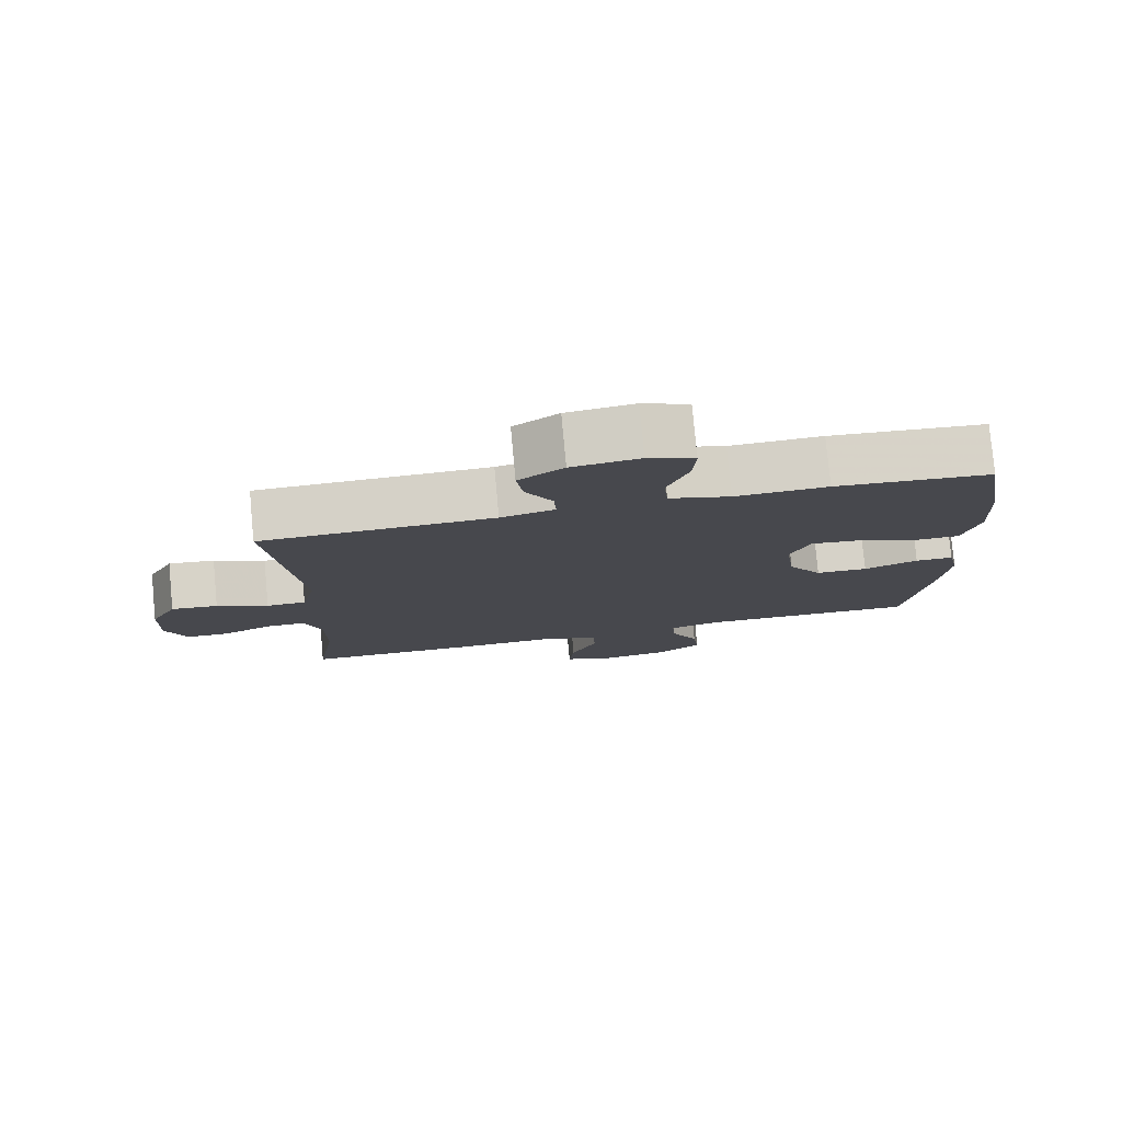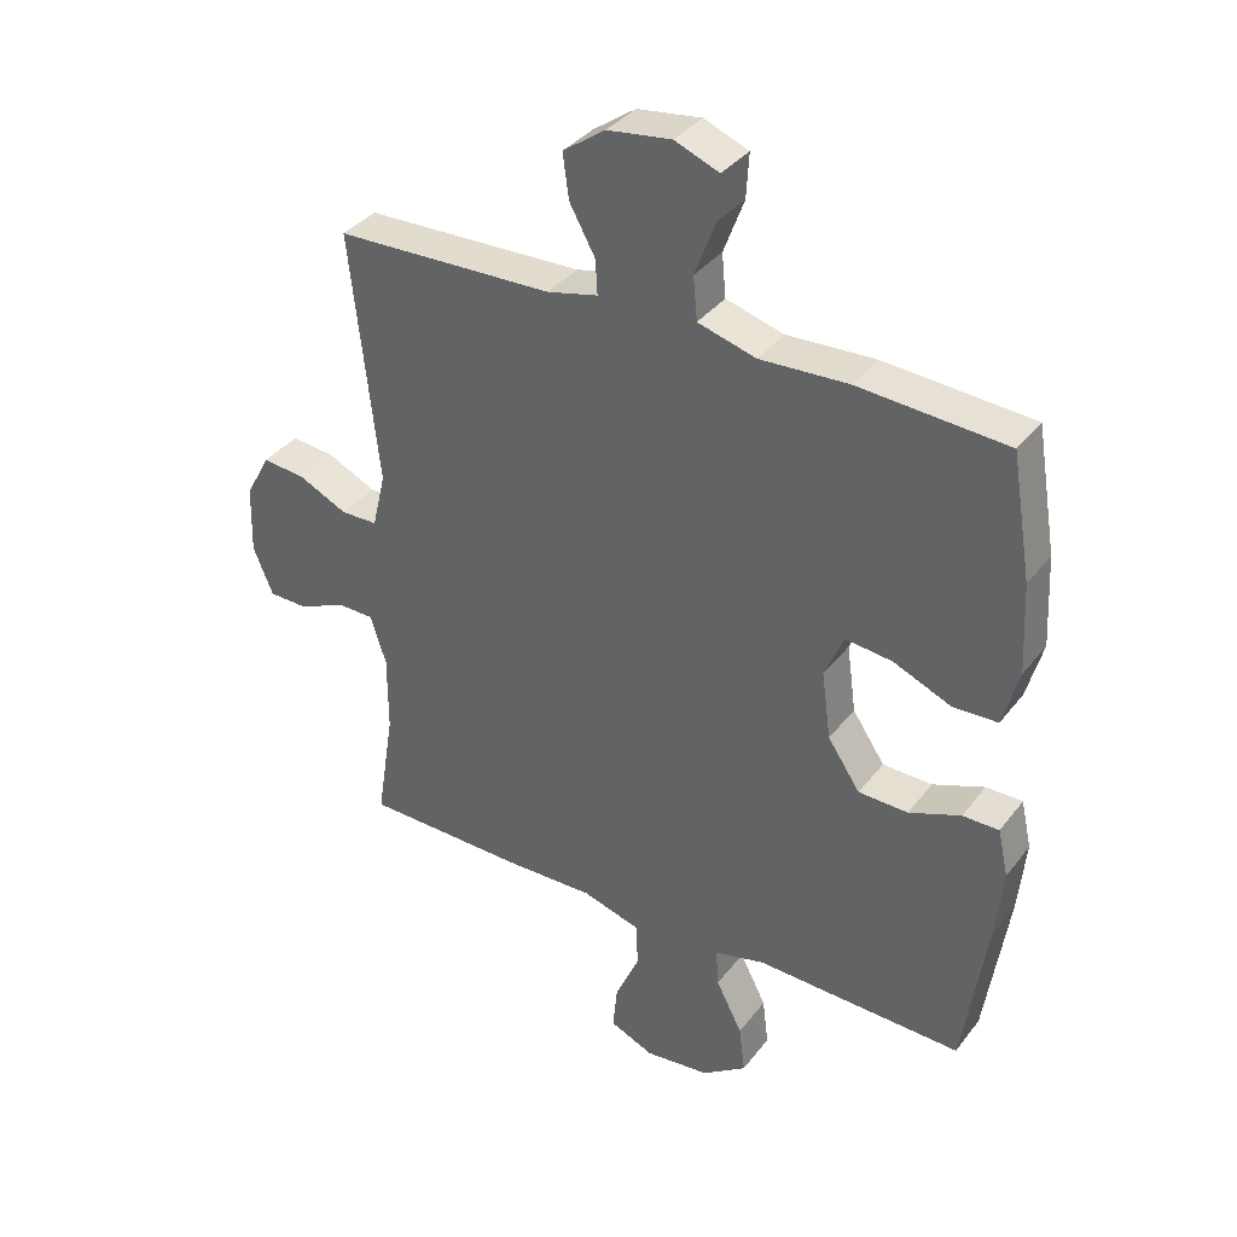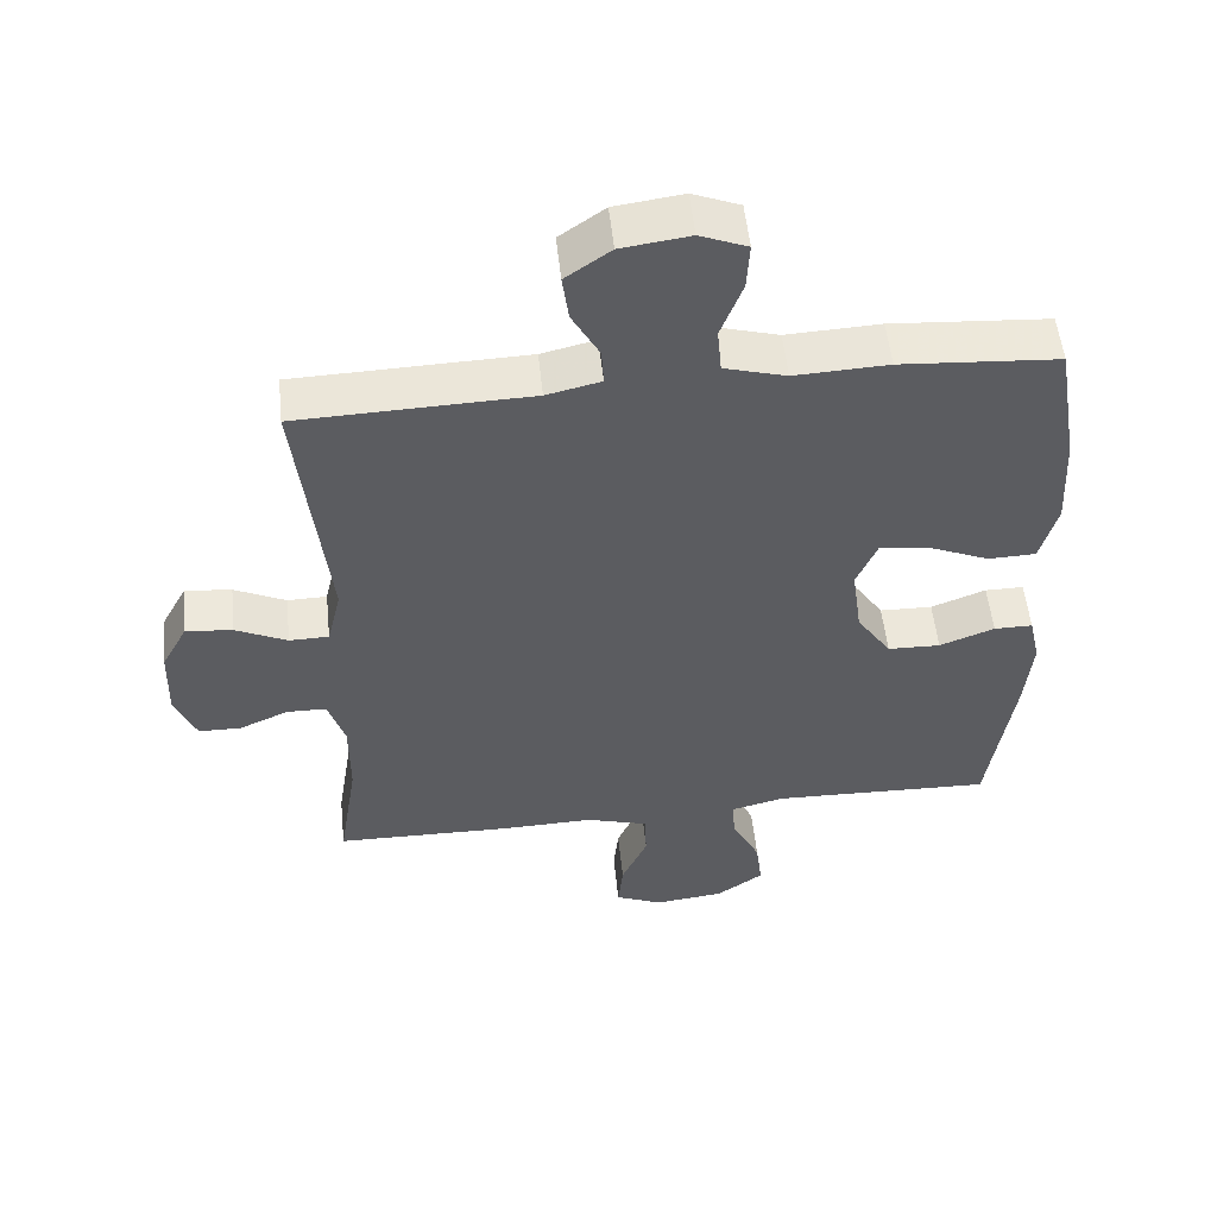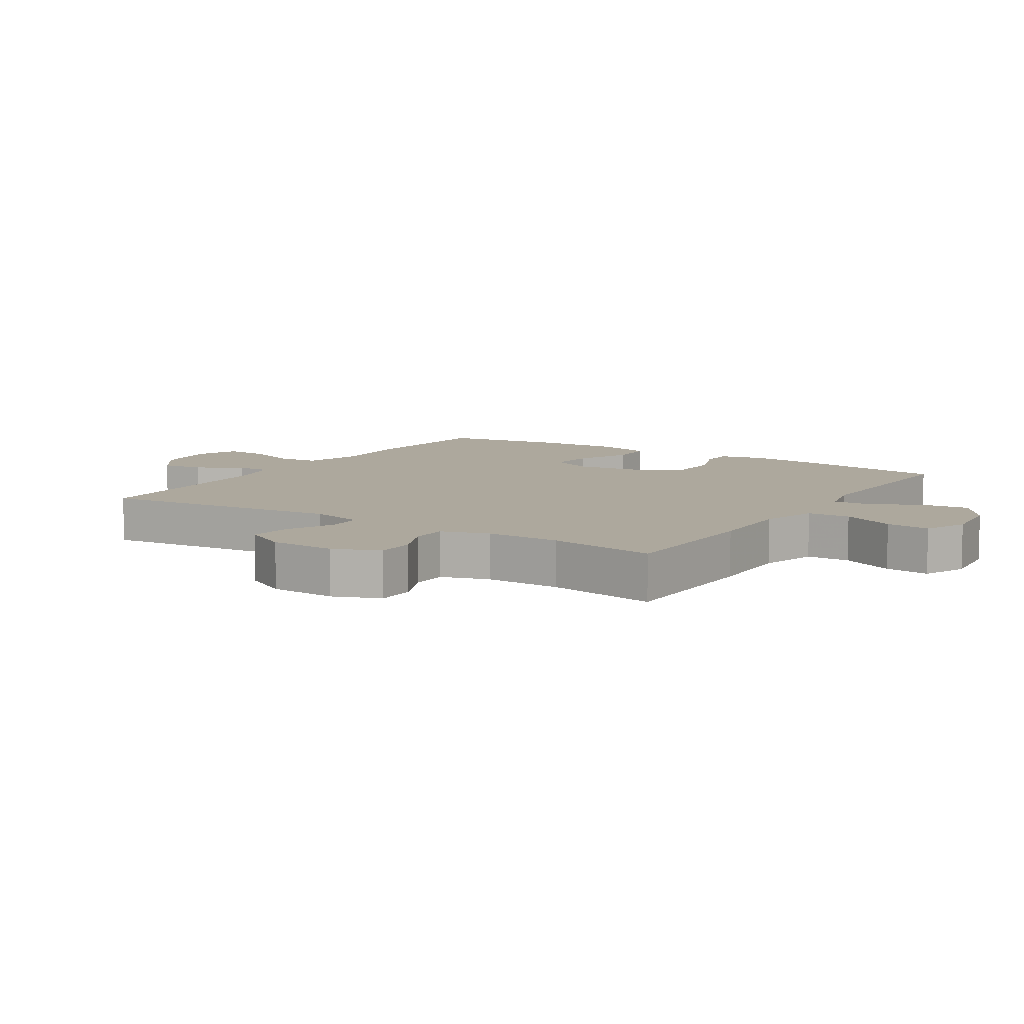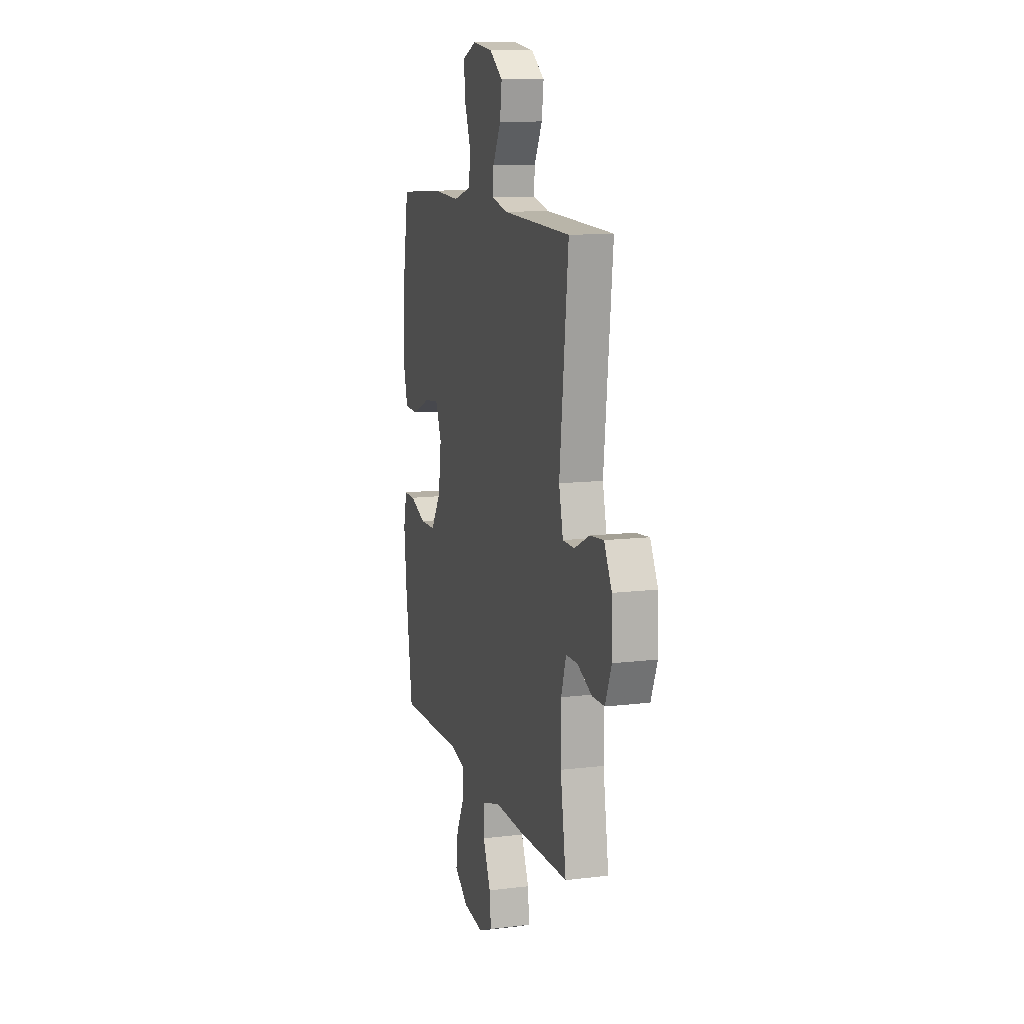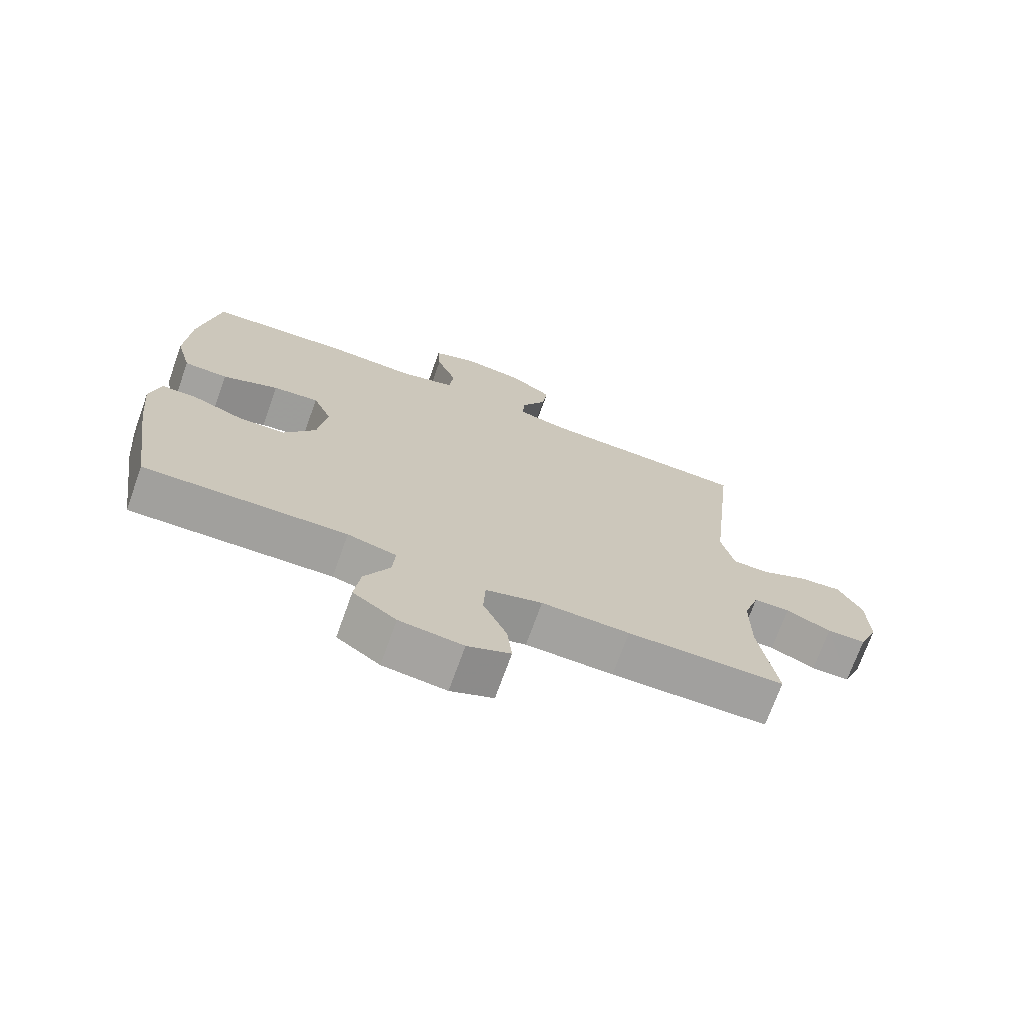
<metadata>
{"format":"obj","ext":"obj","renderer":"f3d","projection":"perspective","resolution":1024,"background":"white","views":[{"elev":78.7,"azim":174.7,"up":"+Z"},{"elev":36.1,"azim":-147.5,"up":"+Z"},{"elev":53.5,"azim":174.0,"up":"+Z"},{"elev":8.7,"azim":122.9,"up":"+Y"},{"elev":11.7,"azim":73.7,"up":"+Z"},{"elev":-72.1,"azim":-19.8,"up":"+Z"}]}
</metadata>
<code>
v -0.5 0.07 -0.5
v -0.535 0.07 -0.265
v -0.546 0.07 -0.153
v -0.53 0.07 -0.081
v -0.475 0.07 -0.081
v -0.397 0.07 -0.111
v -0.322 0.07 -0.109
v -0.273 0.07 -0.036
v -0.259 0.07 0.066
v -0.288 0.07 0.134
v -0.359 0.07 0.126
v -0.446 0.07 0.089
v -0.514 0.07 0.091
v -0.538 0.07 0.179
v -0.531 0.07 0.315
v -0.5 0.07 0.5
v -0.276 0.07 0.516
v -0.143 0.07 0.51
v -0.055 0.07 0.535
v -0.049 0.07 0.6
v -0.08 0.07 0.682
v -0.084 0.07 0.749
v -0.017 0.07 0.776
v 0.08 0.07 0.763
v 0.144 0.07 0.718
v 0.135 0.07 0.651
v 0.096 0.07 0.58
v 0.093 0.07 0.528
v 0.17 0.07 0.51
v 0.5 0.07 0.5
v 0.458 0.07 0.121
v 0.478 0.07 0.037
v 0.534 0.07 0.036
v 0.607 0.07 0.071
v 0.673 0.07 0.078
v 0.71 0.07 0.009
v 0.713 0.07 -0.094
v 0.683 0.07 -0.167
v 0.623 0.07 -0.168
v 0.553 0.07 -0.137
v 0.497 0.07 -0.138
v 0.473 0.07 -0.212
v 0.473 0.07 -0.329
v 0.5 0.07 -0.5
v 0.255 0.07 -0.505
v 0.118 0.07 -0.502
v 0.03 0.07 -0.528
v 0.027 0.07 -0.595
v 0.064 0.07 -0.678
v 0.071 0.07 -0.747
v 0.004 0.07 -0.776
v -0.095 0.07 -0.765
v -0.162 0.07 -0.718
v -0.153 0.07 -0.645
v -0.113 0.07 -0.567
v -0.109 0.07 -0.509
v -0.185 0.07 -0.49
v -0.5 0 -0.5
v -0.535 0 -0.265
v -0.546 0 -0.153
v -0.53 0 -0.081
v -0.475 0 -0.081
v -0.397 0 -0.111
v -0.322 0 -0.109
v -0.273 0 -0.036
v -0.259 0 0.066
v -0.288 0 0.134
v -0.359 0 0.126
v -0.446 0 0.089
v -0.514 0 0.091
v -0.538 0 0.179
v -0.531 0 0.315
v -0.5 0 0.5
v -0.276 0 0.516
v -0.143 0 0.51
v -0.055 0 0.535
v -0.049 0 0.6
v -0.08 0 0.682
v -0.084 0 0.749
v -0.017 0 0.776
v 0.08 0 0.763
v 0.144 0 0.718
v 0.135 0 0.651
v 0.096 0 0.58
v 0.093 0 0.528
v 0.17 0 0.51
v 0.5 0 0.5
v 0.458 0 0.121
v 0.478 0 0.037
v 0.534 0 0.036
v 0.607 0 0.071
v 0.673 0 0.078
v 0.71 0 0.009
v 0.713 0 -0.094
v 0.683 0 -0.167
v 0.623 0 -0.168
v 0.553 0 -0.137
v 0.497 0 -0.138
v 0.473 0 -0.212
v 0.473 0 -0.329
v 0.5 0 -0.5
v 0.255 0 -0.505
v 0.118 0 -0.502
v 0.03 0 -0.528
v 0.027 0 -0.595
v 0.064 0 -0.678
v 0.071 0 -0.747
v 0.004 0 -0.776
v -0.095 0 -0.765
v -0.162 0 -0.718
v -0.153 0 -0.645
v -0.113 0 -0.567
v -0.109 0 -0.509
v -0.185 0 -0.49
f 53 54 55
f 52 53 55
f 51 52 55
f 50 51 55
f 49 50 55
f 48 49 55
f 47 48 55 56
f 46 47 56 57
f 45 46 57
f 44 45 57
f 43 44 57
f 38 39 40
f 37 38 40
f 36 37 40
f 35 36 40
f 34 35 40
f 33 34 40
f 32 33 40 41
f 31 32 41 42
f 29 30 31
f 43 57 1
f 42 43 1
f 31 42 1
f 29 31 1
f 28 29 1
f 25 26 27
f 24 25 27
f 23 24 27
f 22 23 27
f 21 22 27
f 20 21 27
f 16 17 18
f 15 16 18
f 14 15 18
f 13 14 18
f 12 13 18
f 11 12 18
f 10 11 18 19
f 9 10 19
f 8 9 19
f 4 5 6
f 3 4 6
f 2 3 6
f 1 2 6
f 1 6 7
f 19 20 27 28
f 8 19 28
f 8 28 1
f 1 7 8
f 112 111 110
f 112 110 109
f 112 109 108
f 112 108 107
f 112 107 106
f 112 106 105
f 113 112 105 104
f 114 113 104 103
f 114 103 102
f 114 102 101
f 114 101 100
f 97 96 95
f 97 95 94
f 97 94 93
f 97 93 92
f 97 92 91
f 97 91 90
f 98 97 90 89
f 99 98 89 88
f 88 87 86
f 58 114 100
f 58 100 99
f 58 99 88
f 58 88 86
f 58 86 85
f 84 83 82
f 84 82 81
f 84 81 80
f 84 80 79
f 84 79 78
f 84 78 77
f 75 74 73
f 75 73 72
f 75 72 71
f 75 71 70
f 75 70 69
f 75 69 68
f 76 75 68 67
f 76 67 66
f 76 66 65
f 63 62 61
f 63 61 60
f 63 60 59
f 63 59 58
f 64 63 58
f 85 84 77 76
f 85 76 65
f 58 85 65
f 65 64 58
f 1 58 59 2
f 2 59 60 3
f 3 60 61 4
f 4 61 62 5
f 5 62 63 6
f 6 63 64 7
f 7 64 65 8
f 8 65 66 9
f 9 66 67 10
f 10 67 68 11
f 11 68 69 12
f 12 69 70 13
f 13 70 71 14
f 14 71 72 15
f 15 72 73 16
f 16 73 74 17
f 17 74 75 18
f 18 75 76 19
f 19 76 77 20
f 20 77 78 21
f 21 78 79 22
f 22 79 80 23
f 23 80 81 24
f 24 81 82 25
f 25 82 83 26
f 26 83 84 27
f 27 84 85 28
f 28 85 86 29
f 29 86 87 30
f 30 87 88 31
f 31 88 89 32
f 32 89 90 33
f 33 90 91 34
f 34 91 92 35
f 35 92 93 36
f 36 93 94 37
f 37 94 95 38
f 38 95 96 39
f 39 96 97 40
f 40 97 98 41
f 41 98 99 42
f 42 99 100 43
f 43 100 101 44
f 44 101 102 45
f 45 102 103 46
f 46 103 104 47
f 47 104 105 48
f 48 105 106 49
f 49 106 107 50
f 50 107 108 51
f 51 108 109 52
f 52 109 110 53
f 53 110 111 54
f 54 111 112 55
f 55 112 113 56
f 56 113 114 57
f 57 114 58 1

</code>
